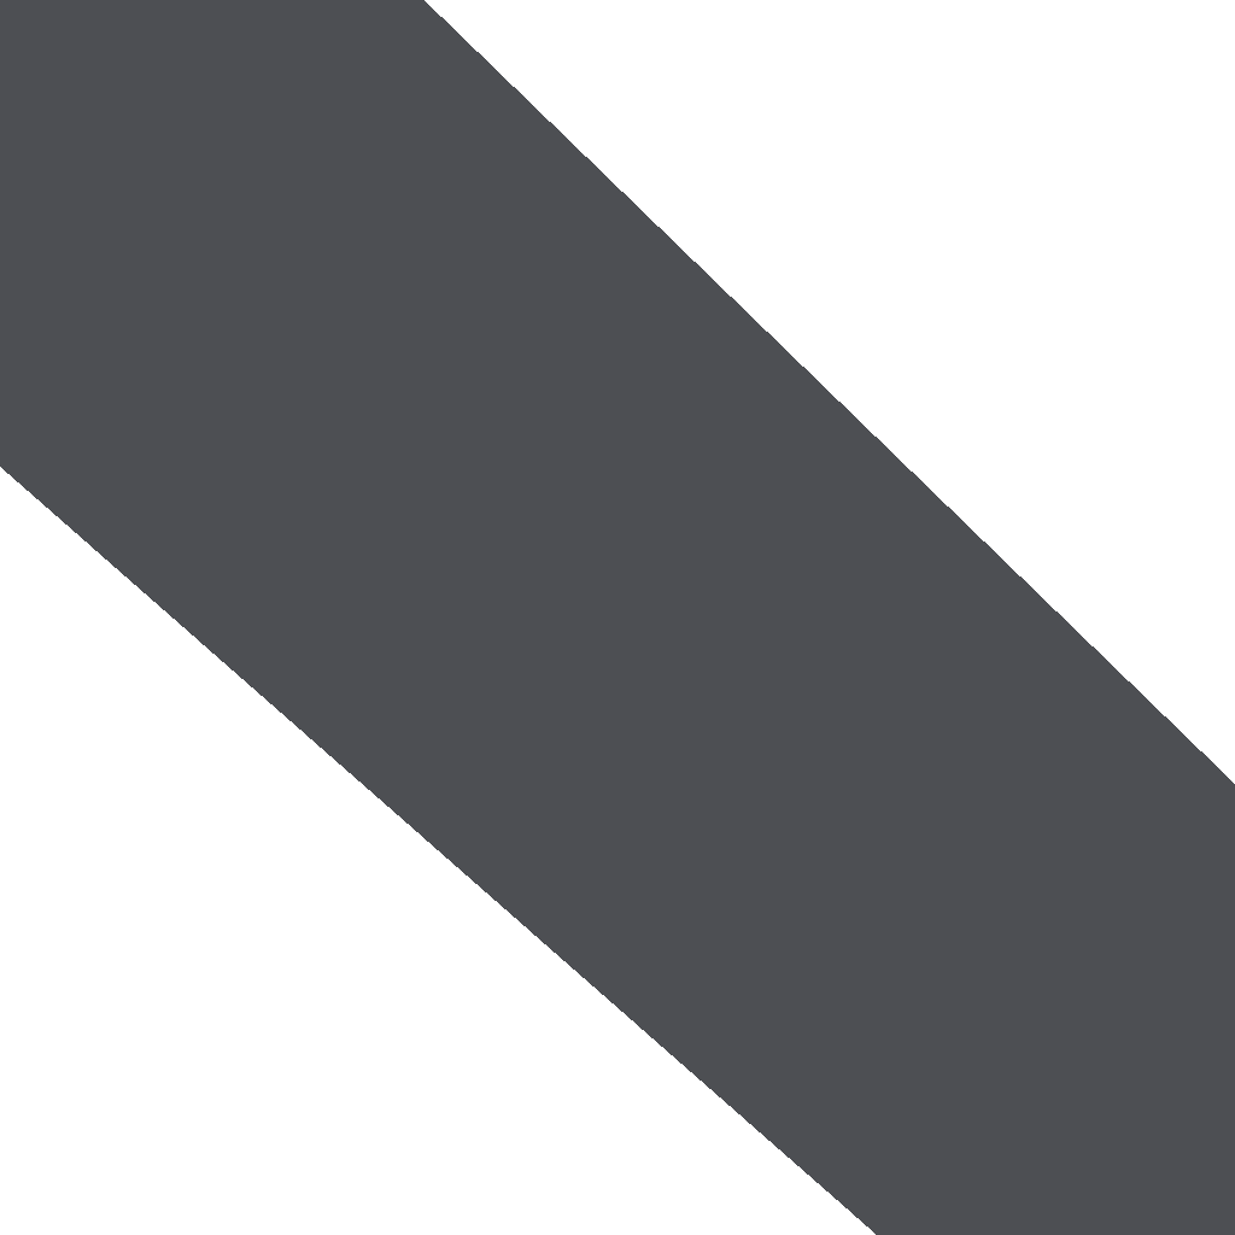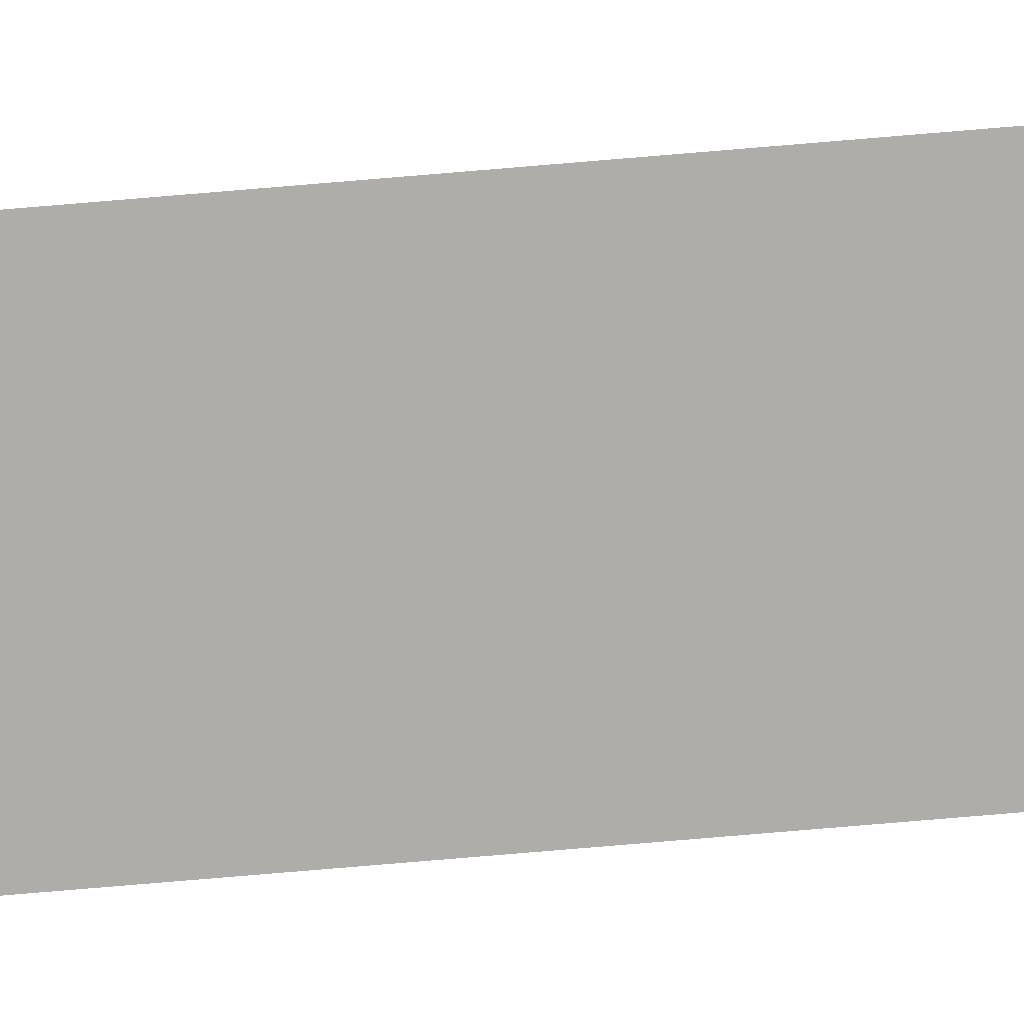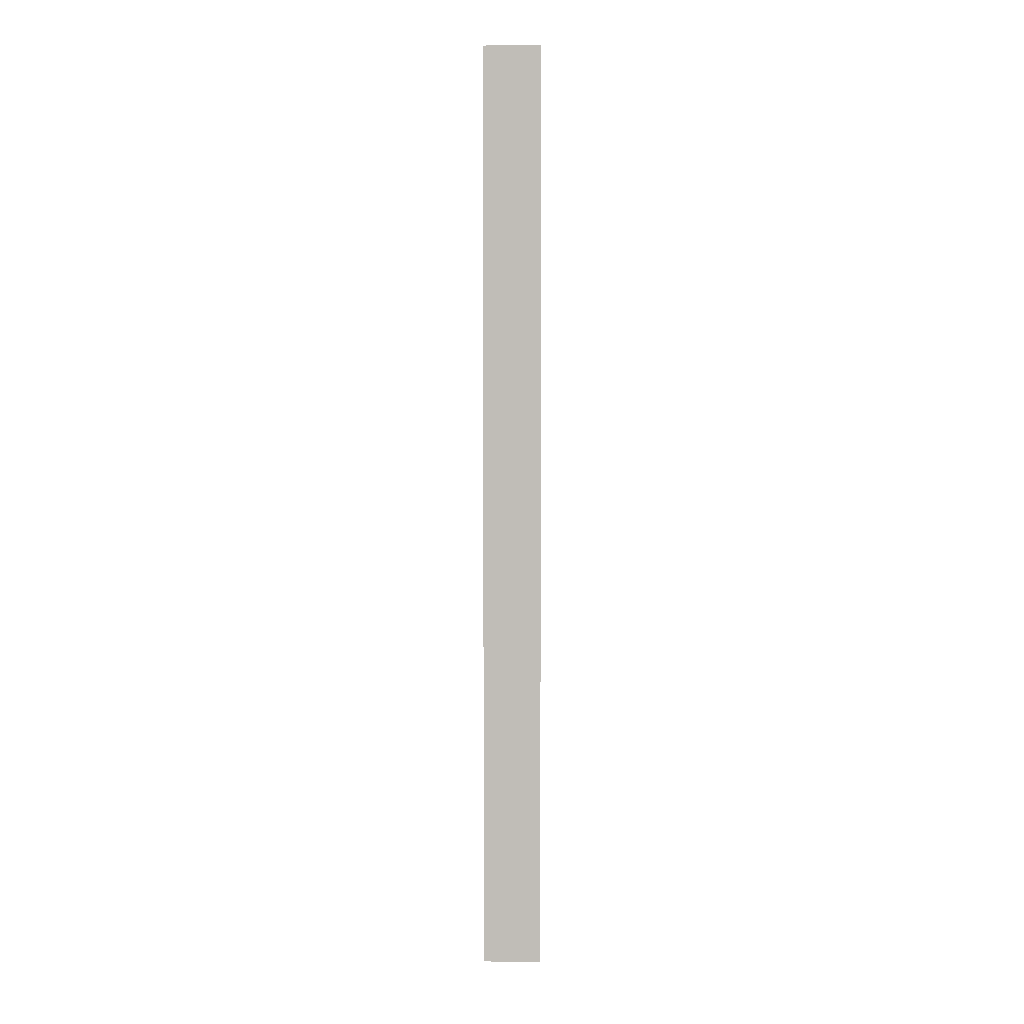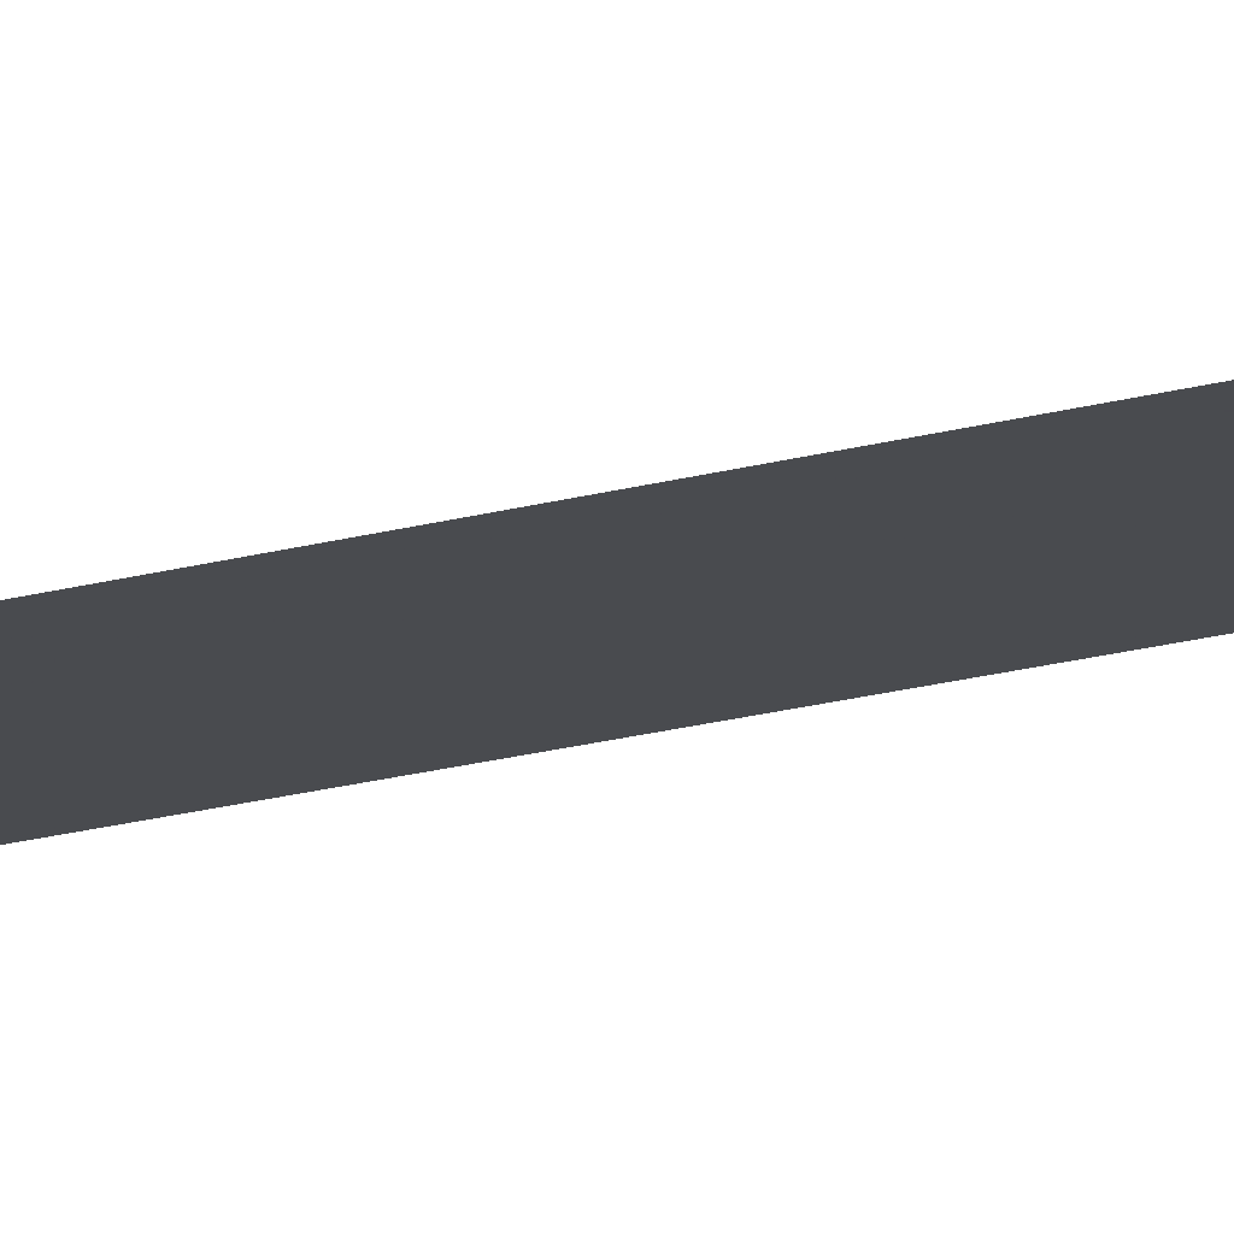
<metadata>
{"format":"obj","ext":"obj","renderer":"f3d","projection":"perspective","resolution":1024,"background":"white","views":[{"elev":-17.7,"azim":-161.7,"up":"+Y"},{"elev":-77.3,"azim":94.8,"up":"+Y"},{"elev":4.1,"azim":2.6,"up":"+Z"},{"elev":-13.7,"azim":-53.5,"up":"+Y"}]}
</metadata>
<code>
v 5600 249.6 -1728
v 5606 249.6 -1830
v 5606 249.6 -1728
v 5600 249.6 -1779
v 5606 249.6 -1830
v 5600 249.6 -1728
v 5606 249.6 -1830
v 5600 249.6 -1779
v 5600 249.6 -1830
f 1 2 3
f 4 5 6
f 7 8 9

</code>
